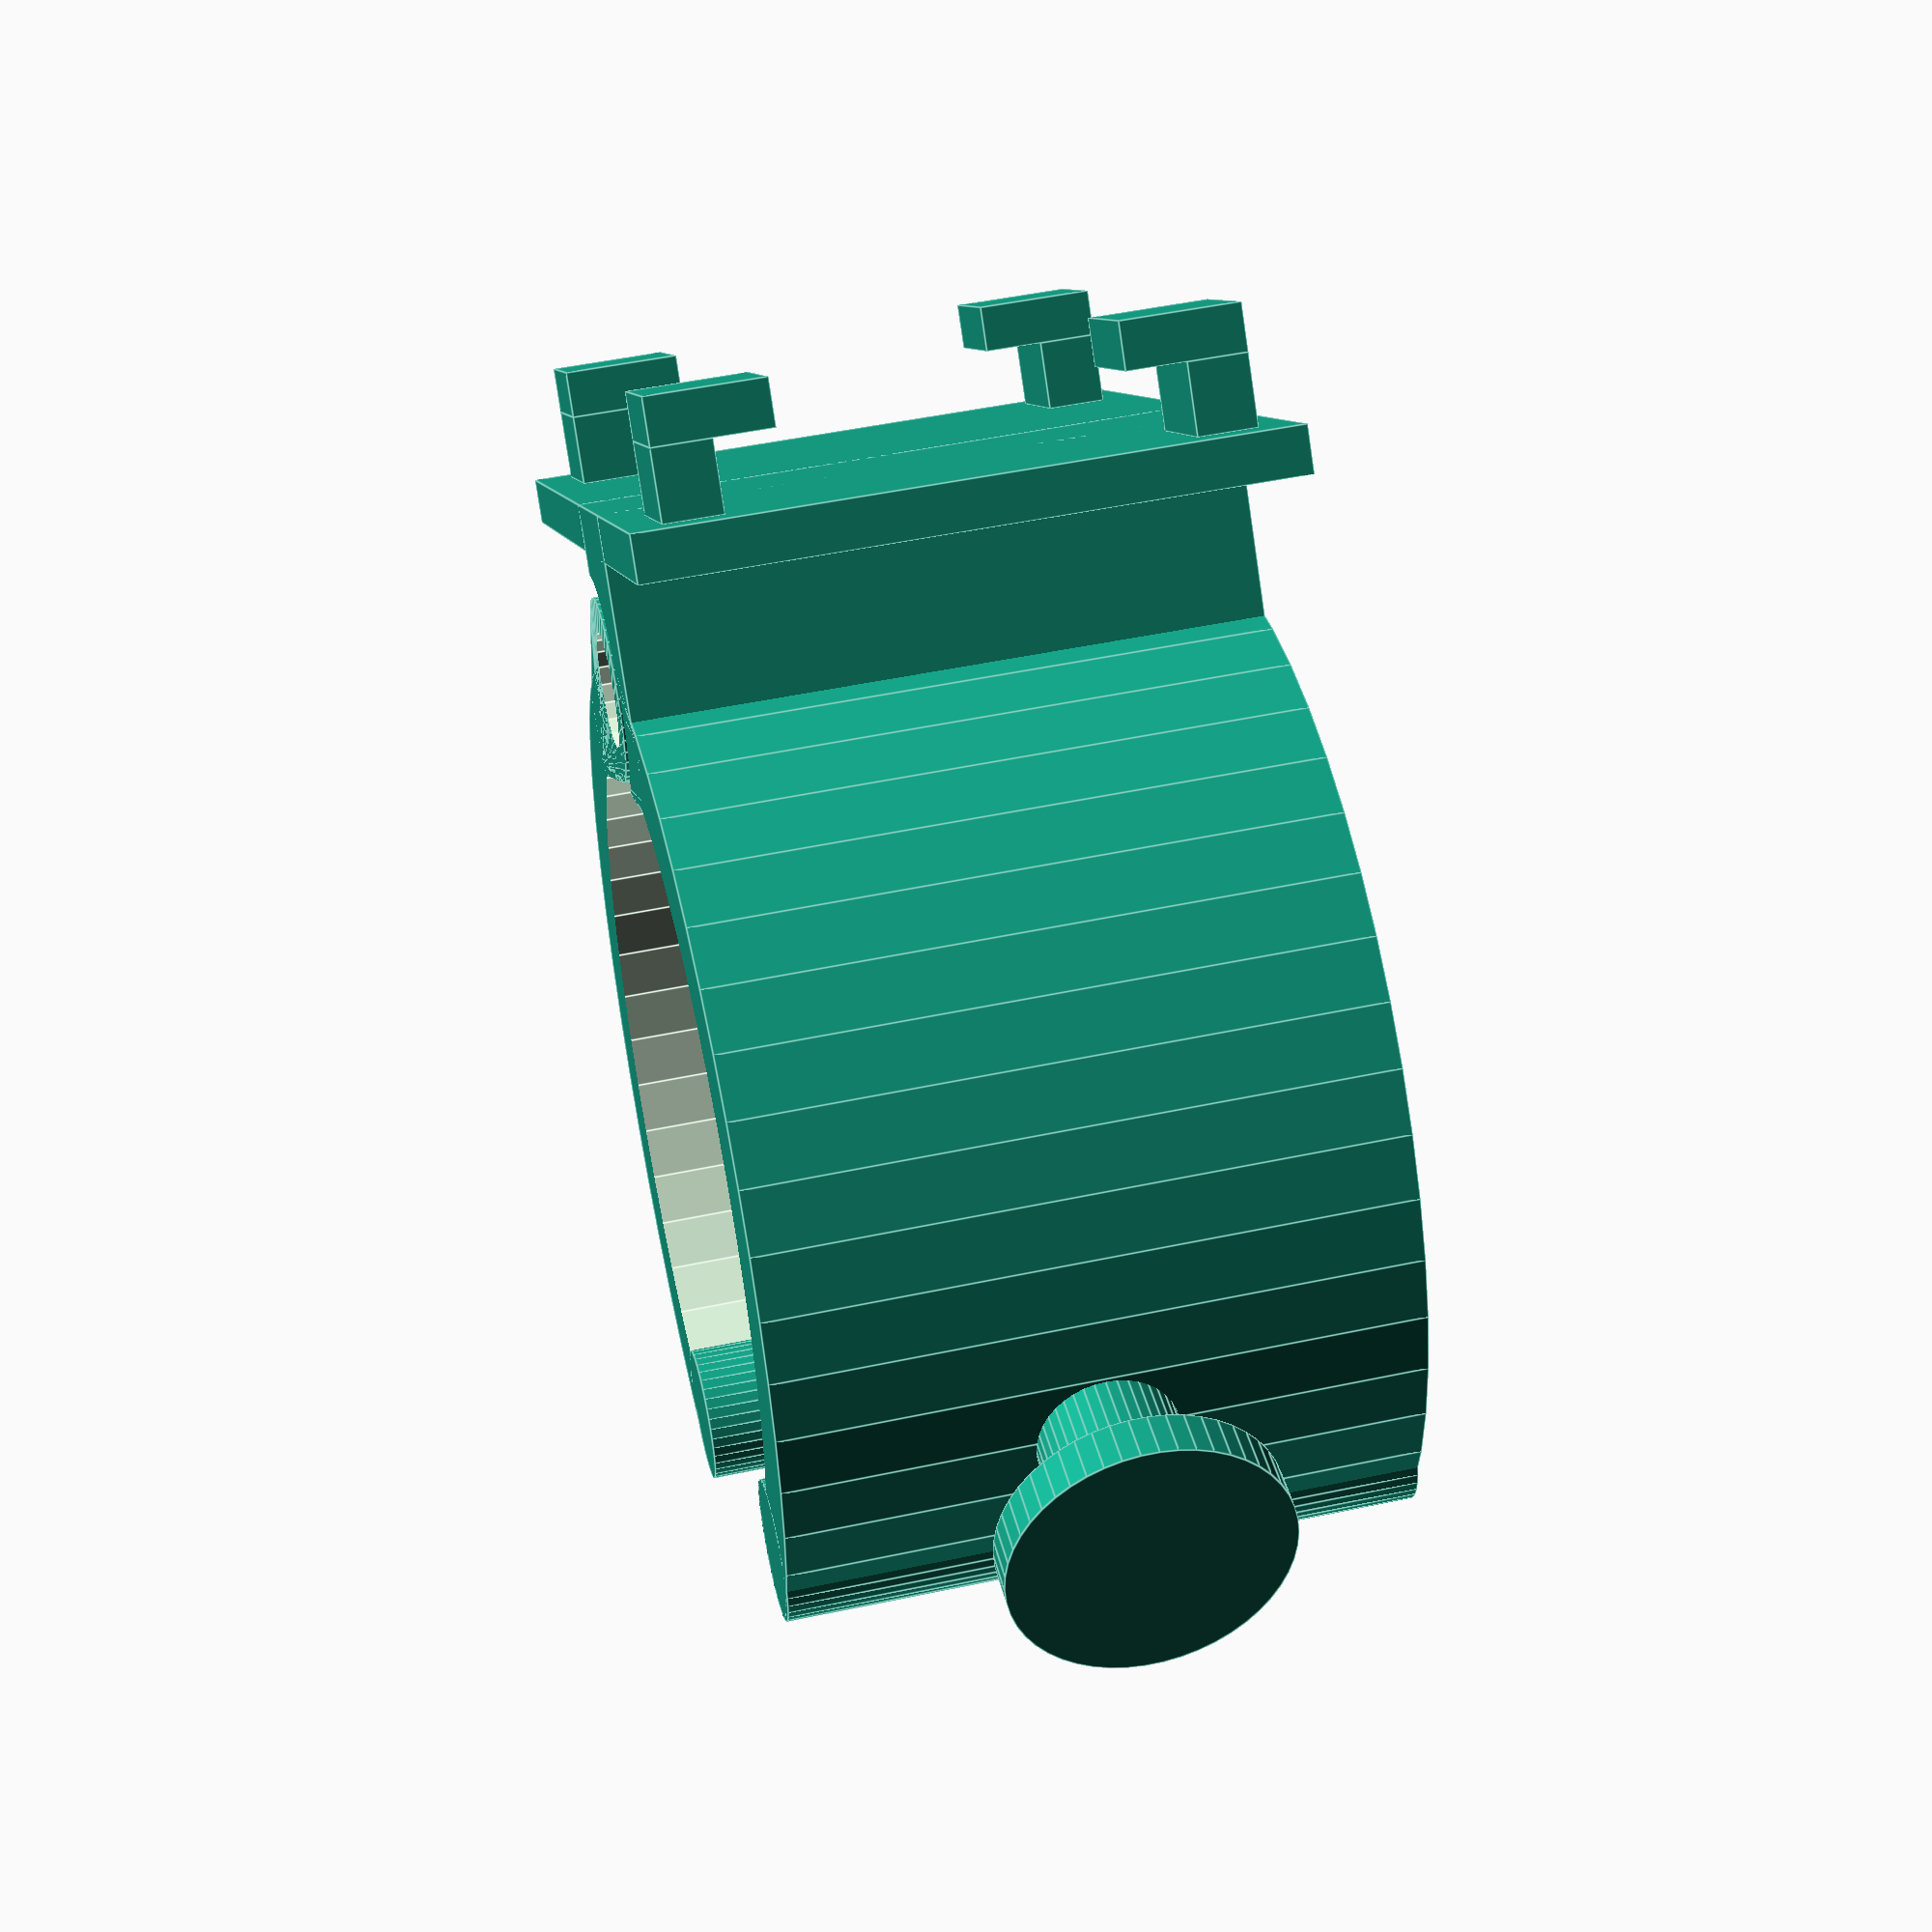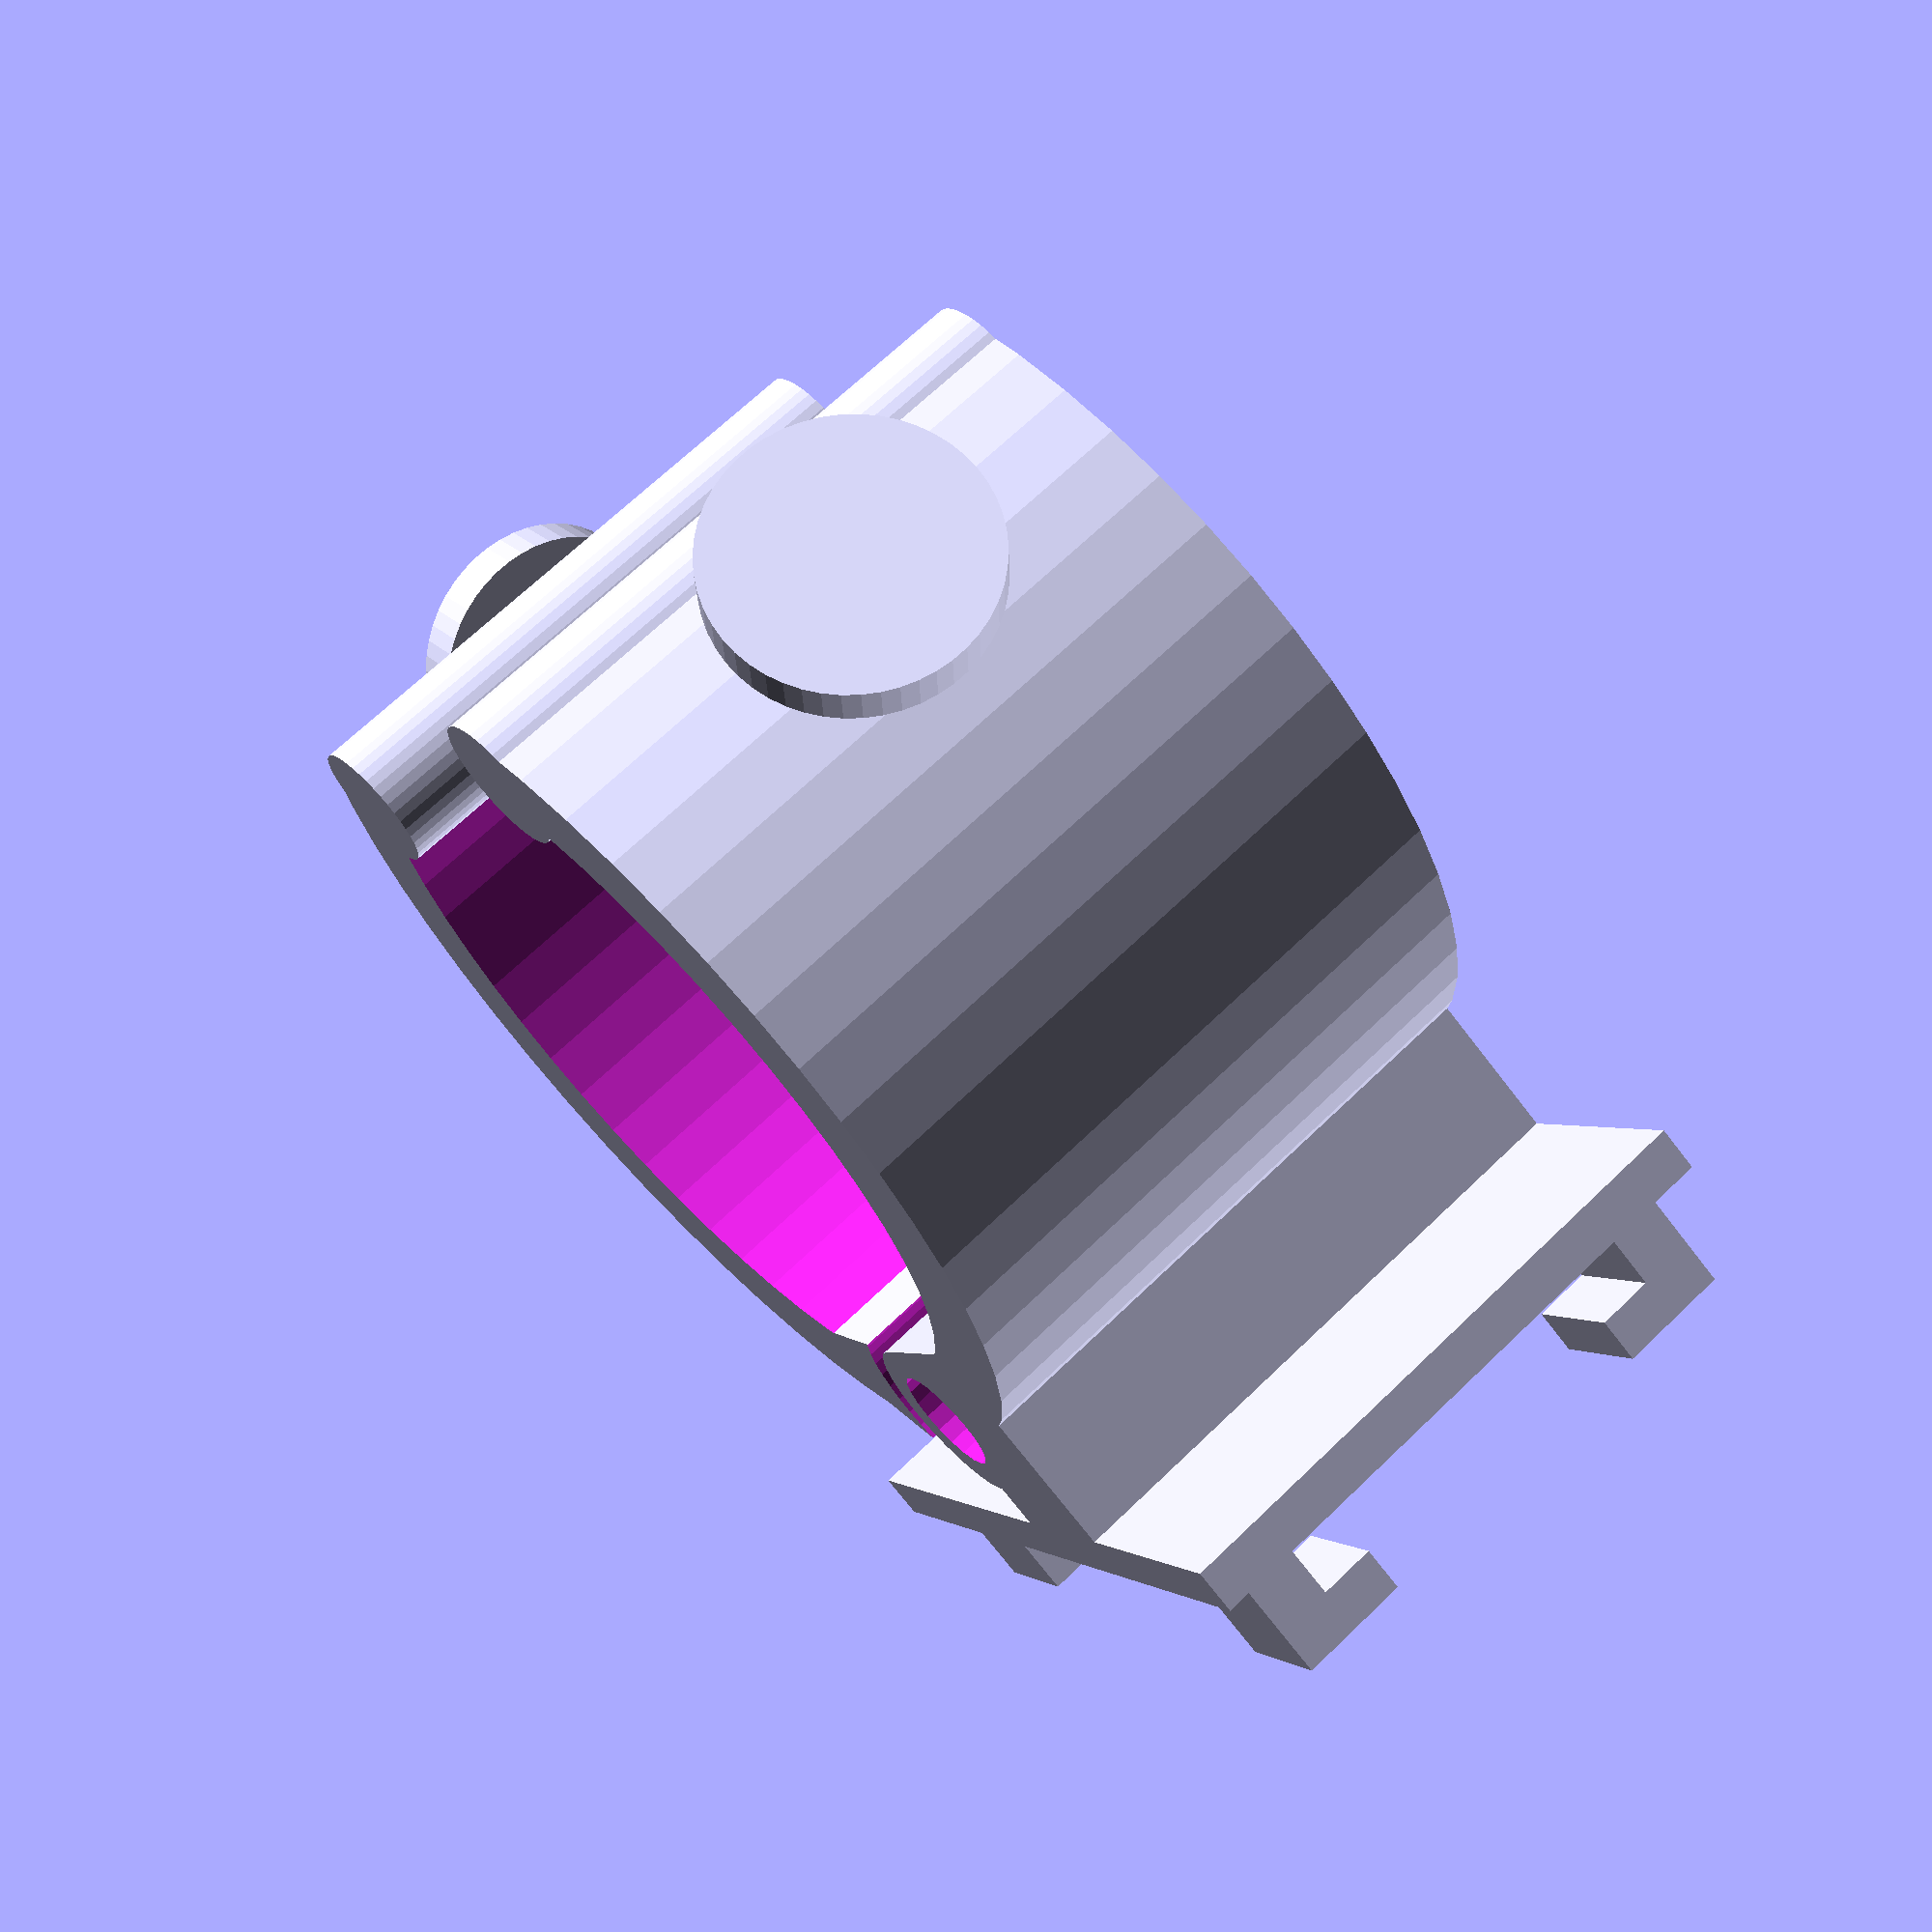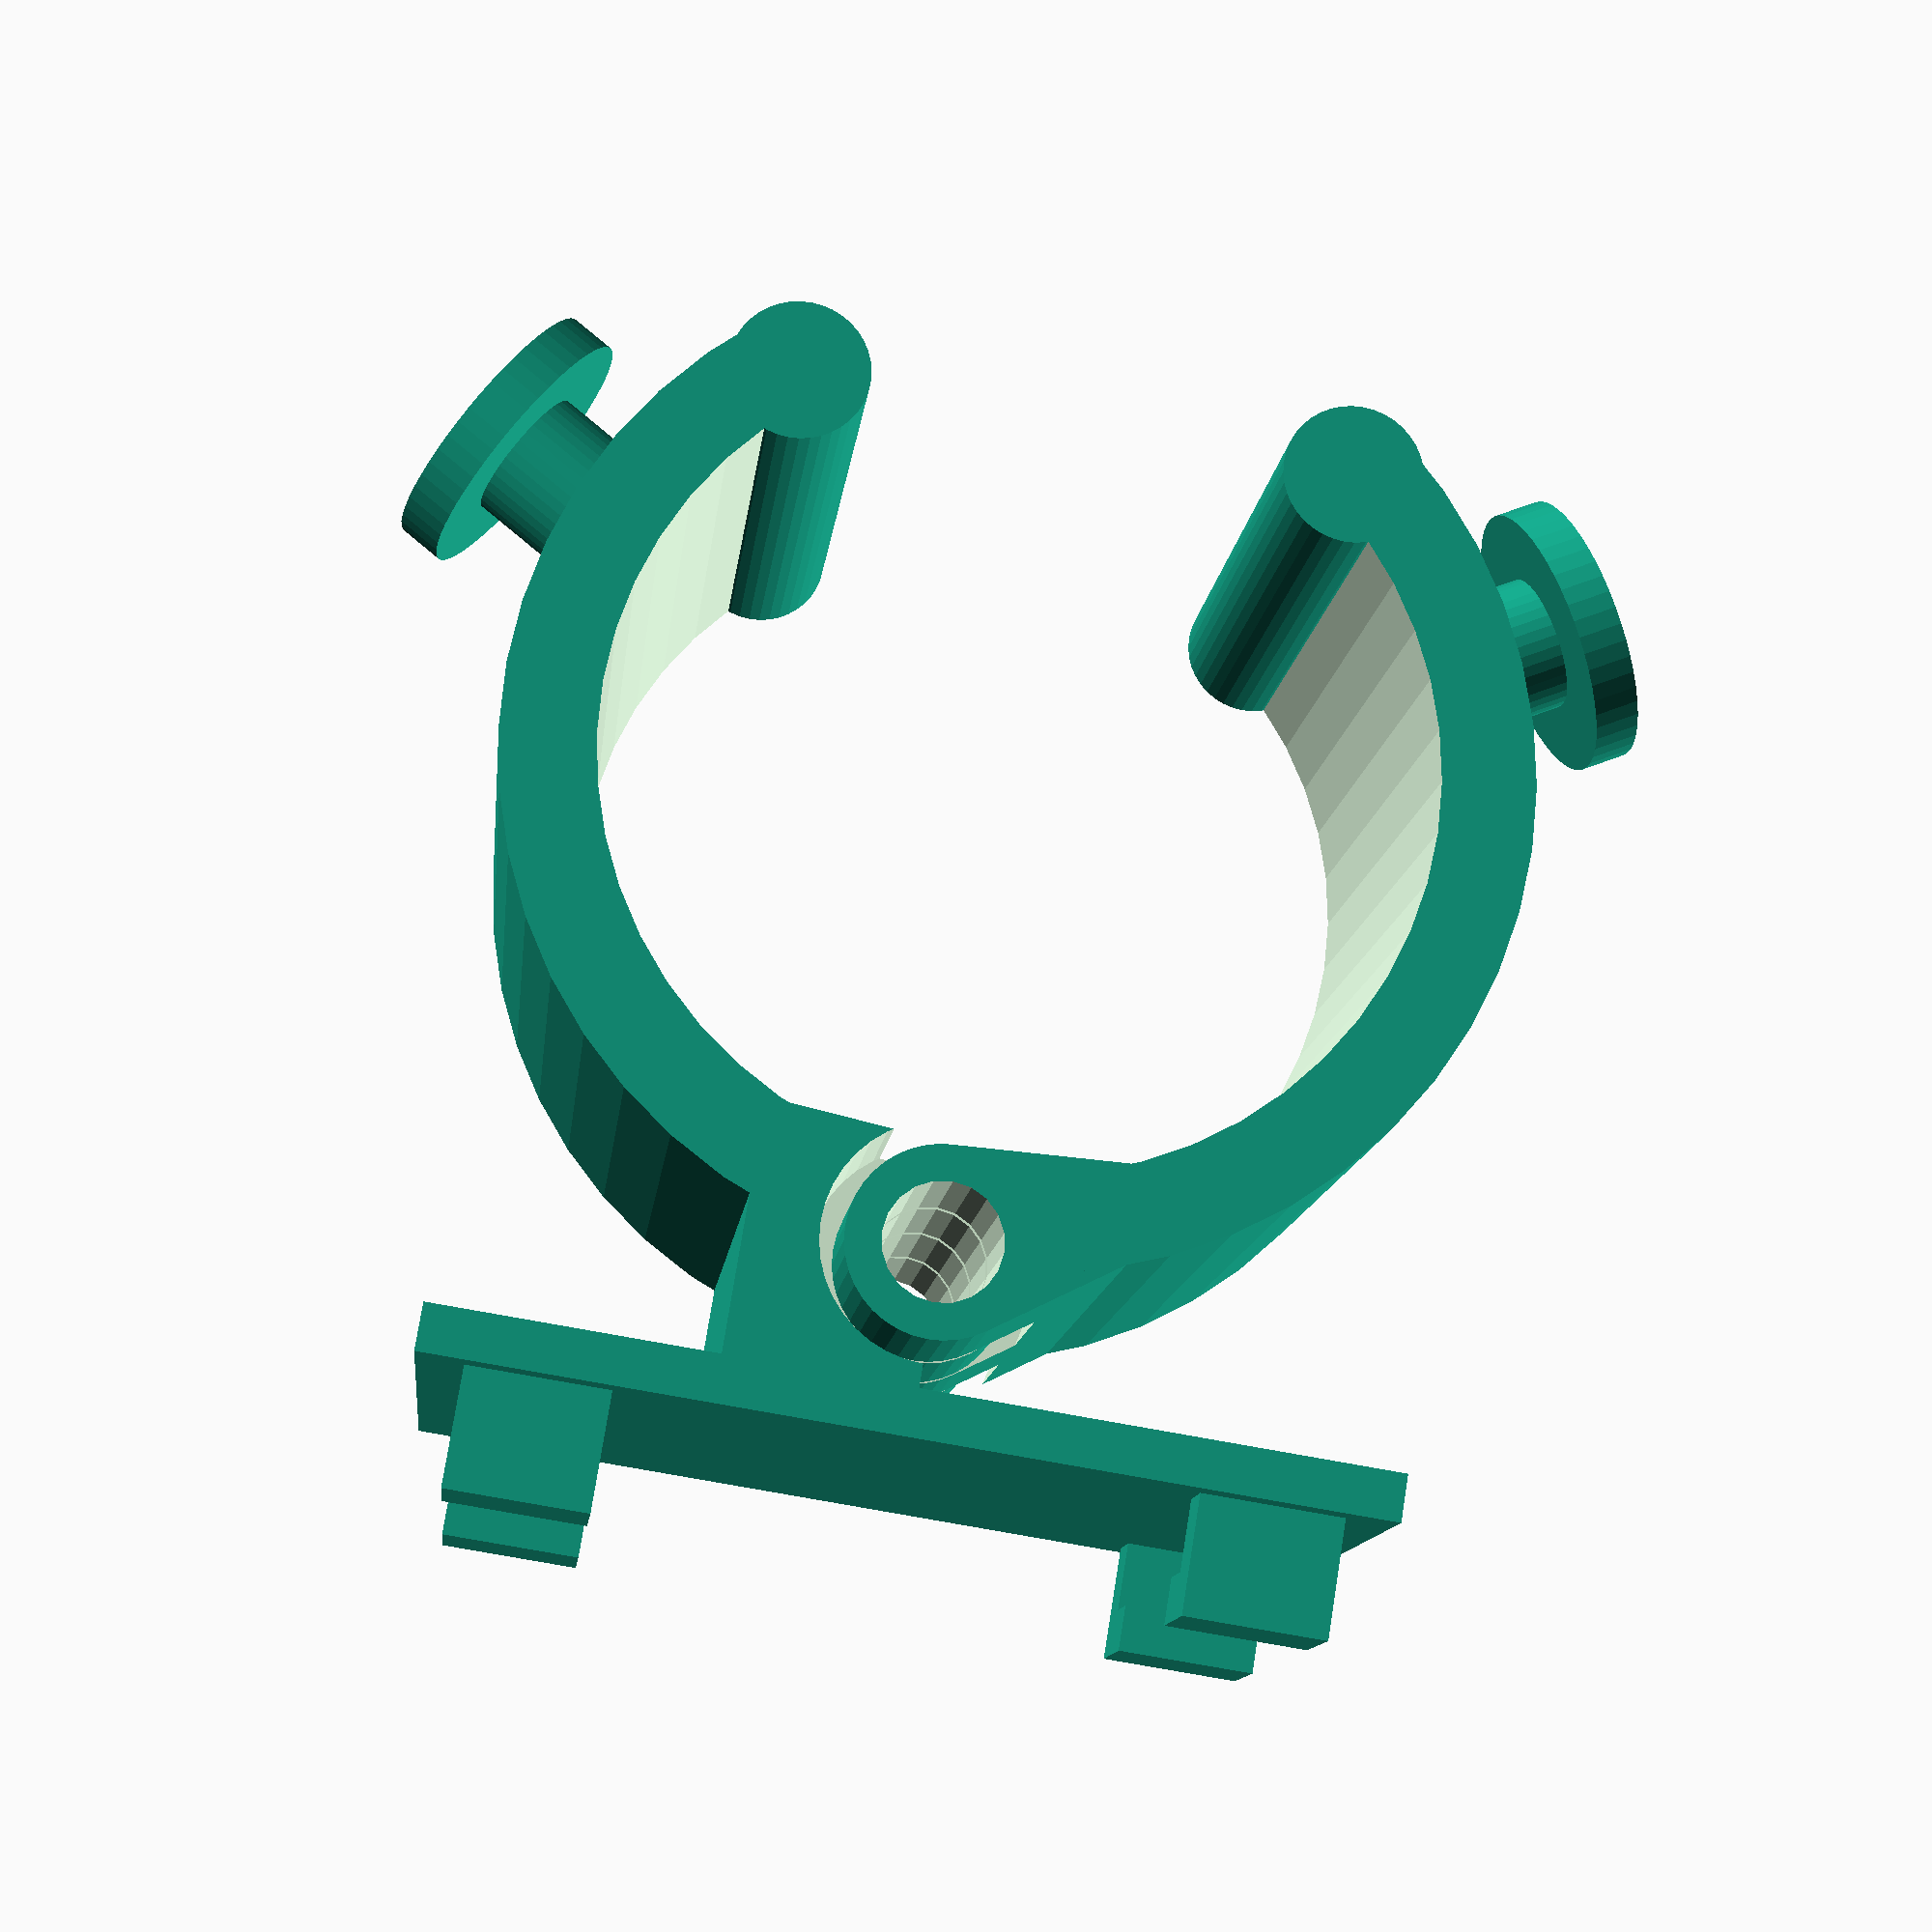
<openscad>
d=35;
h=27;
what=0; // 0 = both, 1 = left, 2 = right, 3 = both printable

if(what != 2) { 
    clamp_flex(1);
    mount_plate();
} 

if(what != 1) {
    translate([what==3 ? 10 : 0, what==3 ? 5 : 0, 0])
    rotate([0,0,what==3 ? -60 : 0])
    mirror([0,0,1]) mirror([1,0,0]) clamp_flex(0);
}

module hook() {
    cylinder(r=3, h=6, center=true, $fn=40);
    translate([0,0,4]) cylinder(r=6, h=2, center=true, $fn=50);
}

module clamp_flex(support = 0) {
    // joint
    translate([0,d/2+3,0]) difference() {
        union() {
            hull() {
                cylinder(r=8/2, h=h, $fn=40, center=true);
                translate([-7,-2.5,0]) cylinder(r=4/2, h=h, $fn=40, center=true);
            }
            if(support) {
                translate([-8/2,2,0]) cube([8, 12, h], center=true);
            } 
        }
        translate([0,0,-h/4-h/8]) cylinder(r=8/2+1, h=h/4+0.5, $fn=40, center=true);
        translate([0,0,h/8]) cylinder(r=8/2+1, h=h/4+0.5, $fn=40, center=true);
        cylinder(r=2.5, h=100, center=true, $fn=20);
    }
    // The clamp itself
    difference() {
        cylinder(r=d/2+4, h=h, center=true, $fn=50);
        cylinder(r=d/2, h=h+10, center=true, $fn=50);
        translate([0, -d*1.45, 0]) cube([2*d, 2*d, 2*d], center=true);
        translate([-5, -d, 0]) cube([10, 2*d, 2*d], center=true);
        translate([-5, -50, -50]) cube([100,100,100]);
    }
    // end
    translate([-d/4*1.35, -d/4*1.45-2, 0]) cylinder(r=3, h=h, center=true, $fn=40);    
    rotate([0,0,210]) translate([d/2+6, 0, 0]) rotate([0,90,0]) hook();
}

module mount_plate() {
    translate([0,d/2+14,0]) rotate([-90,90,0]) {
        mount_grid();
        translate([0,0,-4]) cube([27,40,2], center=true);
    }
}

module mount_grid() {
    translate([-10.5, -15, 0]) mount_grid_module();
    translate([10.5, -15, 0]) mirror([180,0,0]) mount_grid_module();
    translate([-10.5, 15, 0]) mount_grid_module();
    translate([10.5, 15, 0]) mirror([180,0,0]) mount_grid_module();
}

module mount_grid_module() {    
    translate([-1.5, -3, 0]) cube([5, 6, 2]);
    translate([-1.5, -3, -3]) cube([2.5, 6, 3]);
}
</openscad>
<views>
elev=130.9 azim=219.6 roll=283.3 proj=p view=edges
elev=291.4 azim=118.0 roll=46.1 proj=p view=wireframe
elev=12.2 azim=170.8 roll=174.1 proj=p view=solid
</views>
